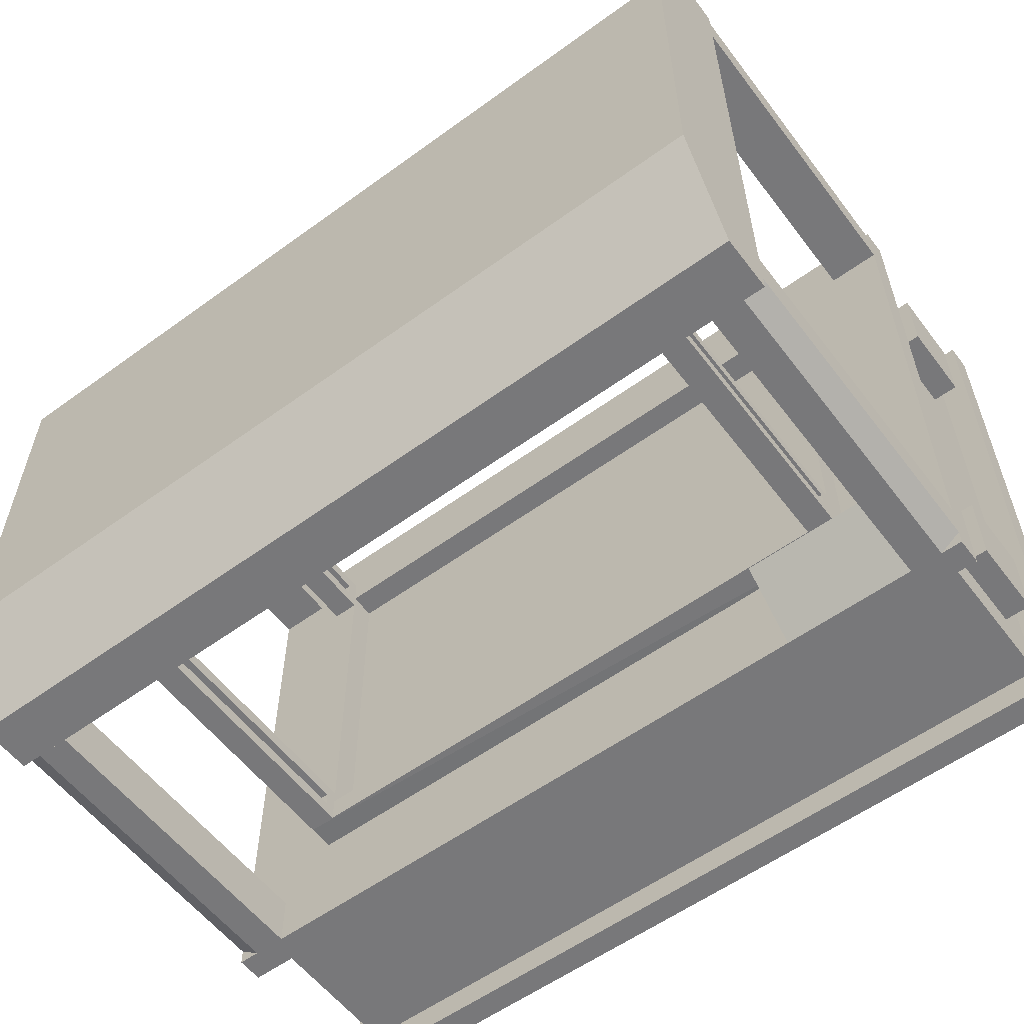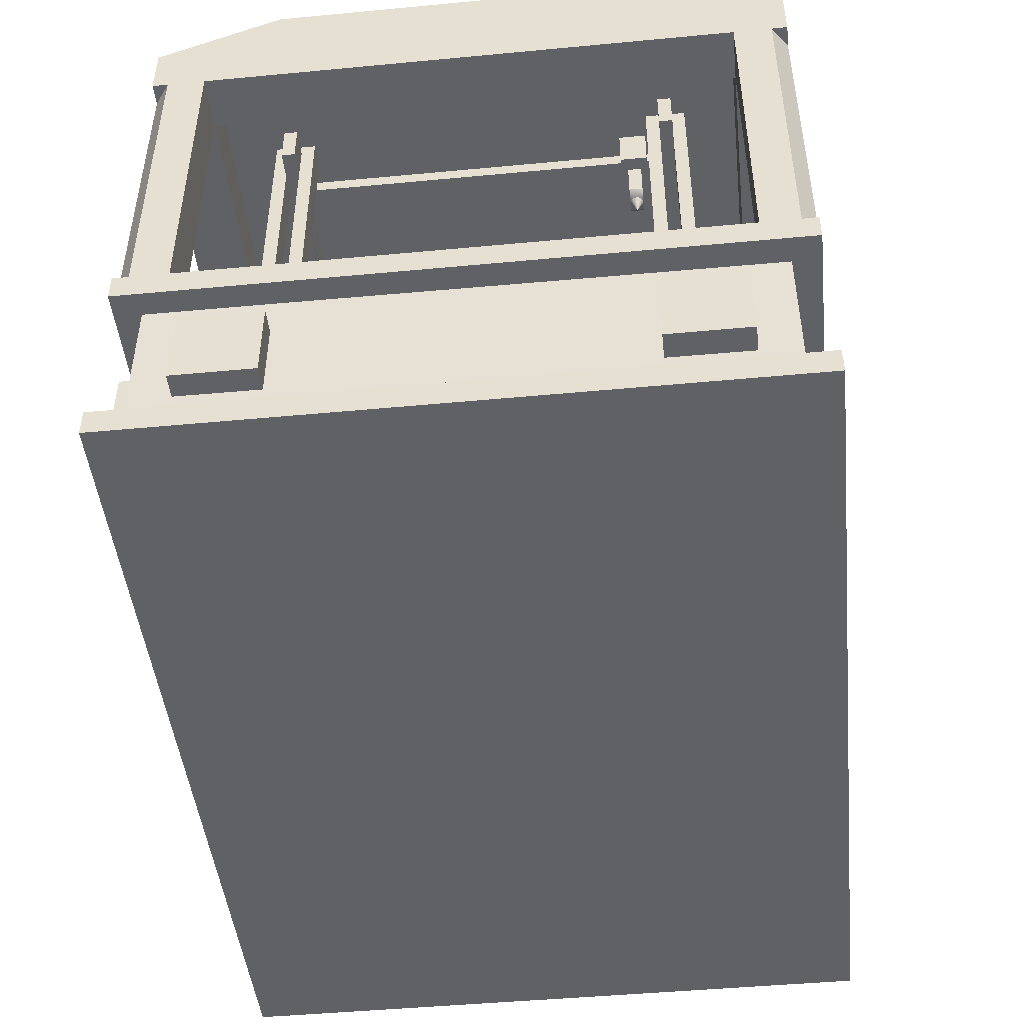
<metadata>
{"format":"obj","ext":"obj","renderer":"f3d","projection":"perspective","resolution":1024,"background":"white","views":[{"elev":-57.6,"azim":-143.0,"up":"+Z"},{"elev":-46.9,"azim":96.1,"up":"+Y"}]}
</metadata>
<code>
o Enclosure
v -2.534 2.92 0.9081
v 1.466 2.92 -2.092
v -2.534 3.17 0.334
v -2.534 3.17 -1.518
v -2.534 2.92 -2.092
v 1.466 3.17 0.334
v 1.466 2.92 0.9081
v 1.466 3.17 -1.518
f 2 1 5
f 8 5 4
f 3 7 6
f 1 4 5
f 4 6 8
f 2 6 7
f 4 3 6
f 2 7 1
f 8 2 5
f 3 1 7
f 1 3 4
f 2 8 6
o Cube
v -2.034 1.17 0.4081
v -2.034 1.17 -1.592
v 0.9664 1.17 0.4081
v 0.9696 1.165 -1.588
v 0.9664 1.17 -1.592
v -2.034 1.295 -1.592
v -2.034 1.295 0.4081
v 0.9664 1.295 -1.592
v 0.9664 1.295 0.4081
v -0.5336 1.17 -0.5919
v -1.846 1.17 -1.467
v 0.7789 1.17 -1.467
v -1.909 1.17 0.2831
v -1.909 1.17 -1.467
v -1.846 1.17 0.2831
v 0.7789 1.17 0.2831
v 0.8414 1.17 0.2831
v 0.8414 1.17 -1.467
v -1.846 1.295 -1.467
v 0.7789 1.295 -1.467
v 0.7789 1.295 0.2831
v 0.8414 1.295 -1.467
v 0.8414 1.295 0.2831
v -1.846 1.295 0.2831
v -1.909 1.295 0.2831
v -1.909 1.295 -1.467
v -1.846 1.145 -1.467
v 0.7789 1.145 -1.467
v -0.5336 1.145 -0.5919
v 0.8414 1.145 -1.467
v 0.7789 1.145 0.2831
v 0.8414 1.145 0.2831
v -1.846 1.145 0.2831
v -1.909 1.145 0.2831
v -1.909 1.145 -1.467
f 10 16 14
f 10 15 9
f 12 17 16
f 9 17 11
f 13 19 20
f 19 18 20
f 22 21 23
f 10 9 21
f 24 18 23
f 9 24 23
f 11 13 26
f 25 20 24
f 14 28 27
f 28 35 27
f 16 17 31
f 33 41 32
f 27 43 34
f 17 32 29
f 31 38 30
f 15 14 34
f 36 37 35
f 38 39 36
f 39 41 37
f 42 43 35
f 29 40 31
f 30 36 28
f 34 42 33
f 32 39 29
f 10 13 12
f 12 13 11
f 10 12 16
f 10 14 15
f 12 11 17
f 9 15 17
f 13 10 19
f 18 19 23
f 19 22 23
f 22 19 10
f 9 23 21
f 21 22 10
f 9 11 24
f 25 24 11
f 13 20 26
f 26 25 11
f 26 20 25
f 20 18 24
f 14 16 28
f 28 36 35
f 30 28 16
f 17 29 31
f 31 30 16
f 33 42 41
f 27 35 43
f 17 15 32
f 31 40 38
f 33 32 15
f 14 27 34
f 34 33 15
f 40 39 38
f 39 37 36
f 37 41 35
f 41 42 35
f 29 39 40
f 30 38 36
f 34 43 42
f 32 41 39
o Cube.001_Cube
v 0.7051 2.616 0.4095
v 0.7051 2.679 0.4095
v 0.7051 2.616 -1.59
v 0.7051 2.679 -1.59
v 0.8301 2.616 0.4095
v 0.8301 2.679 0.4095
v 0.8301 2.616 -1.59
v 0.8301 2.679 -1.59
f 47 46 44
f 51 50 46
f 49 48 50
f 45 44 48
f 46 50 48
f 51 47 45
f 45 47 44
f 47 51 46
f 51 49 50
f 49 45 48
f 44 46 48
f 49 51 45
o Cube_Cube.003
v -2.034 2.795 0.2206
v -1.909 2.795 0.4081
v -2.034 2.795 0.4081
v -2.034 2.741 0.3456
v -2.034 2.741 0.2831
v -2.034 1.295 0.2206
v -1.909 2.795 0.2206
v -1.909 1.295 0.2206
v -1.909 2.741 0.3456
v -1.909 2.741 0.2831
v -2.034 1.348 0.2831
v -1.909 1.348 0.2831
v -1.909 1.348 0.3456
v -2.034 1.348 0.3456
v -1.909 1.295 0.4081
v -2.034 1.295 0.4081
v 0.8414 2.795 -1.592
v 0.9664 2.795 -1.404
v 0.8414 2.795 -1.404
v 0.8414 2.741 -1.467
v 0.8414 2.741 -1.529
v 0.8414 1.295 -1.592
v 0.9664 2.795 -1.592
v 0.9664 1.295 -1.592
v 0.9664 2.741 -1.467
v 0.9664 2.741 -1.529
v 0.8414 1.348 -1.529
v 0.9664 1.348 -1.529
v 0.9664 1.348 -1.467
v 0.8414 1.348 -1.467
v 0.9664 1.295 -1.404
v 0.8414 1.295 -1.404
v 0.8414 2.795 0.2206
v 0.9664 2.795 0.4081
v 0.8414 2.795 0.4081
v 0.8414 2.741 0.3456
v 0.8414 2.741 0.2831
v 0.8414 1.295 0.2206
v 0.9664 2.795 0.2206
v 0.9664 1.295 0.2206
v 0.9664 2.741 0.3456
v 0.9664 2.741 0.2831
v 0.8414 1.348 0.2831
v 0.9664 1.348 0.2831
v 0.9664 1.348 0.3456
v 0.8414 1.348 0.3456
v 0.9664 1.295 0.4081
v 0.8414 1.295 0.4081
v -2.034 2.795 -1.592
v -1.909 2.795 -1.404
v -2.034 2.795 -1.404
v -2.034 2.741 -1.467
v -2.034 2.741 -1.529
v -2.034 1.295 -1.592
v -1.909 2.795 -1.592
v -1.909 1.295 -1.592
v -1.909 2.741 -1.467
v -1.909 2.741 -1.529
v -2.034 1.348 -1.529
v -1.909 1.348 -1.529
v -1.909 1.348 -1.467
v -2.034 1.348 -1.467
v -1.909 1.295 -1.404
v -2.034 1.295 -1.404
f 58 52 53
f 52 54 53
f 54 52 55
f 52 56 55
f 52 57 56
f 52 58 57
f 58 59 57
f 58 61 59
f 53 60 58
f 60 61 58
f 56 62 61
f 62 63 61
f 61 63 59
f 61 60 56
f 63 62 64
f 59 63 64
f 62 65 64
f 60 64 65
f 66 64 60
f 66 59 64
f 66 67 57
f 67 66 53
f 53 66 60
f 59 66 57
f 54 67 53
f 67 65 57
f 54 55 67
f 55 65 67
f 65 62 57
f 55 60 65
f 57 62 56
f 60 55 56
f 74 68 69
f 68 70 69
f 70 68 71
f 68 72 71
f 68 73 72
f 68 74 73
f 74 75 73
f 74 77 75
f 69 76 74
f 76 77 74
f 72 78 77
f 78 79 77
f 77 79 75
f 77 76 72
f 79 78 80
f 75 79 80
f 78 81 80
f 76 80 81
f 82 80 76
f 82 75 80
f 82 83 73
f 83 82 69
f 69 82 76
f 75 82 73
f 70 83 69
f 83 81 73
f 70 71 83
f 71 81 83
f 81 78 73
f 71 76 81
f 73 78 72
f 76 71 72
f 90 84 85
f 84 86 85
f 86 84 87
f 84 88 87
f 84 89 88
f 84 90 89
f 90 91 89
f 90 93 91
f 85 92 90
f 92 93 90
f 88 94 93
f 94 95 93
f 93 95 91
f 93 92 88
f 95 94 96
f 91 95 96
f 94 97 96
f 92 96 97
f 98 96 92
f 98 91 96
f 98 99 89
f 99 98 85
f 85 98 92
f 91 98 89
f 86 99 85
f 99 97 89
f 86 87 99
f 87 97 99
f 97 94 89
f 87 92 97
f 89 94 88
f 92 87 88
f 106 100 101
f 100 102 101
f 102 100 103
f 100 104 103
f 100 105 104
f 100 106 105
f 106 107 105
f 106 109 107
f 101 108 106
f 108 109 106
f 104 110 109
f 110 111 109
f 109 111 107
f 109 108 104
f 111 110 112
f 107 111 112
f 110 113 112
f 108 112 113
f 114 112 108
f 114 107 112
f 114 115 105
f 115 114 101
f 101 114 108
f 107 114 105
f 102 115 101
f 115 113 105
f 102 103 115
f 103 113 115
f 113 110 105
f 103 108 113
f 105 110 104
f 108 103 104
o Cube_Cube.005
v -2.159 2.741 -1.529
v -2.159 2.554 -1.467
v -2.159 2.554 -1.529
v -2.043 2.616 -1.529
v -2.043 2.679 -1.529
v 1.091 2.741 -1.529
v -2.159 2.741 -1.467
v 1.091 2.741 -1.467
v -2.043 2.616 -1.467
v -2.043 2.679 -1.467
v 0.9753 2.679 -1.529
v 0.9753 2.679 -1.467
v 0.9753 2.616 -1.467
v 0.9753 2.616 -1.529
v 1.091 2.554 -1.467
v 1.091 2.554 -1.529
v -2.159 2.741 0.2831
v -2.159 2.554 0.3456
v -2.159 2.554 0.2831
v -2.043 2.616 0.2831
v -2.043 2.679 0.2831
v 1.091 2.741 0.2831
v -2.159 2.741 0.3456
v 1.091 2.741 0.3456
v -2.043 2.616 0.3456
v -2.043 2.679 0.3456
v 0.9753 2.679 0.2831
v 0.9753 2.679 0.3456
v 0.9753 2.616 0.3456
v 0.9753 2.616 0.2831
v 1.091 2.554 0.3456
v 1.091 2.554 0.2831
f 122 116 117
f 116 118 117
f 118 116 119
f 116 120 119
f 116 121 120
f 116 122 121
f 122 123 121
f 122 125 123
f 117 124 122
f 124 125 122
f 120 126 125
f 126 127 125
f 125 127 123
f 125 124 120
f 127 126 128
f 123 127 128
f 126 129 128
f 124 128 129
f 130 128 124
f 130 123 128
f 130 131 121
f 131 130 117
f 117 130 124
f 123 130 121
f 118 131 117
f 131 129 121
f 118 119 131
f 119 129 131
f 129 126 121
f 119 124 129
f 121 126 120
f 124 119 120
f 138 132 133
f 132 134 133
f 134 132 135
f 132 136 135
f 132 137 136
f 132 138 137
f 138 139 137
f 138 141 139
f 133 140 138
f 140 141 138
f 136 142 141
f 142 143 141
f 141 143 139
f 141 140 136
f 143 142 144
f 139 143 144
f 142 145 144
f 140 144 145
f 146 144 140
f 146 139 144
f 146 147 137
f 147 146 133
f 133 146 140
f 139 146 137
f 134 147 133
f 147 145 137
f 134 135 147
f 135 145 147
f 145 142 137
f 135 140 145
f 137 142 136
f 140 135 136
o Enclosure.001
v -2.534 1.17 -1.842
v -2.534 2.67 -1.842
v -2.284 1.17 -1.842
v -2.534 1.17 -2.019
v -2.435 1.17 -2.092
v -2.534 2.67 -2.019
v -2.435 2.67 -2.092
v -2.284 2.67 -2.092
v -2.284 2.67 -1.842
v -2.284 1.17 -2.092
f 149 151 148
f 156 148 150
f 152 157 150
f 152 153 154
f 153 149 156
f 154 157 152
f 155 150 157
f 149 153 151
f 156 149 148
f 148 151 150
f 151 152 150
f 152 151 153
f 156 155 154
f 154 153 156
f 154 155 157
f 155 156 150
o Enclosure.005
v -2.534 2.67 0.9081
v -2.534 2.67 0.6581
v -2.534 2.92 0.9081
v 1.466 2.67 0.9081
v 1.466 2.67 0.6581
v 1.466 2.92 0.9081
v 1.466 2.92 0.6581
v -2.534 2.92 0.6581
v -2.534 2.67 -1.842
v -2.534 2.67 -2.092
v -2.534 2.92 -1.842
v 1.466 2.67 -1.842
v 1.466 2.67 -2.092
v 1.466 2.92 -1.842
v 1.466 2.92 -2.092
v -2.534 2.92 -2.092
f 162 158 159
f 160 159 158
f 163 158 161
f 164 161 162
f 165 163 164
f 165 162 159
f 170 166 167
f 168 167 166
f 171 166 169
f 172 169 170
f 173 171 172
f 173 170 167
f 162 161 158
f 160 165 159
f 163 160 158
f 164 163 161
f 165 160 163
f 165 164 162
f 170 169 166
f 168 173 167
f 171 168 166
f 172 171 169
f 173 168 171
f 173 172 170
o Enclosure.006
v -2.534 2.67 0.6581
v -2.534 2.67 -1.842
v -2.534 2.92 0.6581
v -2.284 2.67 0.6581
v -2.284 2.67 -1.842
v -2.284 2.92 0.6581
v -2.284 2.92 -1.842
v -2.534 2.92 -1.842
v 1.216 2.67 0.6581
v 1.216 2.67 -1.842
v 1.216 2.92 0.6581
v 1.466 2.67 0.6581
v 1.466 2.67 -1.842
v 1.466 2.92 0.6581
v 1.466 2.92 -1.842
v 1.216 2.92 -1.842
f 178 174 175
f 176 175 174
f 179 174 177
f 180 177 178
f 181 179 180
f 181 178 175
f 186 182 183
f 184 183 182
f 187 182 185
f 188 185 186
f 189 187 188
f 189 186 183
f 178 177 174
f 176 181 175
f 179 176 174
f 180 179 177
f 181 176 179
f 181 180 178
f 186 185 182
f 184 189 183
f 187 184 182
f 188 187 185
f 189 184 187
f 189 188 186
o Base.001
v -2.534 0.1698 0.9081
v -2.534 0.1698 -2.092
v -2.534 0.2948 0.9081
v 1.466 0.1698 0.9081
v 1.466 0.1698 -2.092
v 1.466 0.2948 0.9081
v 1.466 0.2948 -2.092
v -0.5336 0.2948 -0.5919
v -2.534 0.2948 -2.092
v -2.534 1.045 0.9081
v -2.534 1.045 -2.092
v -2.534 1.17 0.9081
v 1.466 1.045 0.9081
v 1.466 1.17 -2.092
v -2.534 1.17 -2.092
v -0.5336 1.045 -0.5919
v 1.466 1.045 -2.092
v 1.466 1.17 0.9081
v -0.5336 1.17 -0.5919
f 194 190 191
f 192 191 190
f 195 190 193
f 196 193 194
f 195 196 197
f 192 195 197
f 198 192 197
f 196 198 197
f 198 194 191
f 201 200 199
f 207 199 202
f 203 202 206
f 204 206 200
f 200 206 205
f 206 202 205
f 202 199 205
f 199 200 205
f 201 207 208
f 207 203 208
f 203 204 208
f 204 201 208
f 194 193 190
f 192 198 191
f 195 192 190
f 196 195 193
f 198 196 194
f 201 204 200
f 207 201 199
f 203 207 202
f 204 203 206
o Base.003
v -2.401 0.2902 0.786
v -2.413 0.2969 -1.964
v -2.401 1.043 0.786
v -0.5221 0.2902 -0.5919
v 1.344 1.05 -1.964
v 1.344 0.2969 -1.964
v 1.357 0.2902 0.786
v 1.357 1.043 0.786
v -0.5221 1.043 -0.5919
v -2.413 1.05 -1.964
f 209 210 212
f 211 210 209
f 216 209 215
f 215 209 212
f 210 214 212
f 214 215 212
f 218 214 210
f 213 215 214
f 216 213 217
f 211 216 217
f 213 218 217
f 218 211 217
f 211 218 210
f 216 211 209
f 218 213 214
f 213 216 215
o Enclosure.002
v 1.216 1.17 -1.842
v 1.216 1.17 -2.092
v 1.216 2.67 -1.842
v 1.466 1.17 -1.842
v 1.466 2.67 -1.842
v 1.466 1.17 -2.019
v 1.466 2.67 -2.019
v 1.368 1.17 -2.092
v 1.368 2.67 -2.092
v 1.216 2.67 -2.092
f 221 220 219
f 224 222 219
f 223 219 222
f 225 222 224
f 224 227 225
f 228 226 220
f 227 228 221
f 221 228 220
f 219 220 226
f 226 224 219
f 223 221 219
f 225 223 222
f 224 226 227
f 228 227 226
f 223 225 221
f 225 227 221
o Enclosure.003
v -2.534 1.17 0.6581
v -2.534 2.67 0.6581
v -2.284 1.17 0.6581
v -2.534 1.17 0.8349
v -2.435 1.17 0.9081
v -2.534 2.67 0.8349
v -2.435 2.67 0.9081
v -2.284 2.67 0.9081
v -2.284 1.17 0.9081
v -2.284 2.67 0.6581
f 230 231 229
f 234 229 232
f 231 233 232
f 235 232 233
f 235 238 234
f 236 233 237
f 238 237 231
f 230 238 231
f 234 230 229
f 232 229 231
f 231 237 233
f 235 234 232
f 236 238 235
f 238 230 234
f 236 235 233
f 238 236 237
o Enclosure.004
v 1.216 1.17 0.9081
v 1.216 1.17 0.6581
v 1.216 2.67 0.9081
v 1.368 1.17 0.9081
v 1.368 2.67 0.9081
v 1.466 1.17 0.8349
v 1.466 2.67 0.8349
v 1.466 1.17 0.6581
v 1.466 2.67 0.6581
v 1.216 2.67 0.6581
f 241 240 239
f 242 240 244
f 243 239 242
f 242 245 243
f 247 244 246
f 248 246 240
f 248 243 245
f 241 248 240
f 239 240 242
f 240 246 244
f 243 241 239
f 242 244 245
f 247 245 244
f 248 247 246
f 245 247 248
f 248 241 243
o Enclosure.007
v -2.534 1.17 -1.842
v -2.534 2.67 -1.842
v -2.284 1.17 -1.842
v -2.534 1.17 -2.019
v -2.435 1.17 -2.092
v -2.534 2.67 -2.019
v -2.435 2.67 -2.092
v -2.284 2.67 -2.092
v -2.284 2.67 -1.842
v -2.284 1.17 -2.092
f 250 252 249
f 257 249 251
f 253 258 251
f 253 254 255
f 254 250 257
f 255 258 253
f 256 251 258
f 250 254 252
f 257 250 249
f 249 252 251
f 252 253 251
f 253 252 254
f 257 256 255
f 255 254 257
f 255 256 258
f 256 257 251
o Base.006
v -2.534 0.8573 -1.779
v -2.534 0.4823 -1.779
v -2.409 0.8573 -1.779
v -2.534 0.8573 -1.404
v -2.534 0.4823 -1.404
v -2.409 0.8573 -1.404
v -2.409 0.4823 -1.404
v -2.409 0.4823 -1.779
v 0.7789 0.4823 0.9081
v 1.154 0.4823 0.9081
v 0.7789 0.4823 0.7831
v 0.7789 0.8573 0.9081
v 1.154 0.8573 0.9081
v 0.7789 0.8573 0.7831
v 1.154 0.8573 0.7831
v 1.154 0.4823 0.7831
v 1.341 0.8573 0.5956
v 1.341 0.8573 0.2206
v 1.466 0.8573 0.5956
v 1.466 0.8573 0.2206
v 1.466 0.4823 0.5956
v 1.341 0.4823 0.2206
v 1.341 0.4823 0.5956
v 1.466 0.4823 0.2206
v -2.534 0.8573 0.2206
v -2.534 0.4823 0.2206
v -2.409 0.8573 0.2206
v -2.534 0.8573 0.5956
v -2.534 0.4823 0.5956
v -2.409 0.8573 0.5956
v -2.409 0.4823 0.5956
v -2.409 0.4823 0.2206
v 1.341 0.8573 -1.779
v 1.341 0.4823 -1.779
v 1.466 0.8573 -1.779
v 1.341 0.8573 -1.404
v 1.341 0.4823 -1.404
v 1.466 0.8573 -1.404
v 1.466 0.4823 -1.404
v 1.466 0.4823 -1.779
v -2.221 0.4823 0.9081
v -1.846 0.4823 0.9081
v -2.221 0.4823 0.7831
v -2.221 0.8573 0.9081
v -1.846 0.8573 0.9081
v -2.221 0.8573 0.7831
v -1.846 0.8573 0.7831
v -1.846 0.4823 0.7831
f 261 260 259
f 263 259 260
f 264 261 259
f 263 262 259
f 264 259 262
f 265 264 262
f 266 264 265
f 266 261 264
f 266 265 263
f 261 266 260
f 266 263 260
f 265 262 263
f 271 267 268
f 269 268 267
f 272 267 270
f 273 270 271
f 274 272 273
f 274 271 268
f 271 270 267
f 269 274 268
f 272 269 267
f 273 272 270
f 274 269 272
f 274 273 271
f 277 276 275
f 282 278 277
f 277 278 276
f 282 277 279
f 278 282 280
f 279 277 275
f 281 275 276
f 279 275 281
f 282 281 280
f 281 276 280
f 282 279 281
f 278 280 276
f 285 284 283
f 287 283 284
f 288 285 283
f 287 286 283
f 288 283 286
f 289 288 286
f 290 288 289
f 290 285 288
f 290 289 287
f 285 290 284
f 290 287 284
f 289 286 287
f 293 292 291
f 295 291 292
f 296 293 291
f 295 294 291
f 296 291 294
f 297 296 294
f 298 296 297
f 298 293 296
f 298 297 295
f 293 298 292
f 298 295 292
f 297 294 295
f 301 300 299
f 303 299 300
f 304 301 299
f 303 302 299
f 304 299 302
f 305 304 302
f 306 304 305
f 306 301 304
f 306 305 303
f 301 306 300
f 306 303 300
f 305 302 303
o Cube.001
v -2.284 1.391 -1.783
v -2.284 1.435 -1.827
v -2.284 1.126 -2.048
v -2.284 1.17 -2.092
v -1.659 1.391 -1.783
v -1.659 1.435 -1.827
v -1.659 1.126 -2.048
v -1.659 1.17 -2.092
f 308 309 307
f 310 313 309
f 314 311 313
f 312 307 311
f 313 307 309
f 310 312 314
f 308 310 309
f 310 314 313
f 314 312 311
f 312 308 307
f 313 311 307
f 310 308 312
o Cube.002
v 0.6432 2.554 -1.27
v 0.6432 2.741 -1.395
v 0.6432 2.554 -1.395
v 0.6432 2.741 -1.27
v 0.8932 2.554 -1.27
v 0.8932 2.741 -1.27
v 0.8932 2.554 -1.395
v 0.8932 2.741 -1.395
f 318 316 315
f 316 317 315
f 315 317 319
f 318 315 319
f 320 318 319
f 320 319 321
f 317 321 319
f 322 320 321
f 322 321 317
f 316 322 317
f 320 322 318
f 322 316 318
o Cube.004
v 0.8307 2.554 -1.301
v 0.8307 2.554 -1.364
v 0.7047 2.554 -1.301
v 0.7047 2.554 -1.364
v 0.7677 2.366 -1.332
v 0.8307 2.39 -1.356
v 0.8066 2.366 -1.352
v 0.8066 2.366 -1.364
v 0.8173 2.386 -1.364
v 0.8307 2.39 -1.364
v 0.8066 2.366 -1.313
v 0.8307 2.39 -1.301
v 0.8173 2.386 -1.301
v 0.8066 2.366 -1.301
v 0.7047 2.39 -1.309
v 0.7289 2.366 -1.313
v 0.7289 2.366 -1.301
v 0.7047 2.39 -1.301
v 0.7289 2.366 -1.352
v 0.7047 2.39 -1.364
v 0.7289 2.366 -1.364
f 329 330 331
f 333 335 336
f 337 339 340
f 341 342 343
f 337 341 338
f 333 328 334
f 324 328 332
f 329 333 327
f 323 334 328
f 324 331 326
f 330 329 327
f 342 331 343
f 323 335 334
f 339 336 335
f 339 338 327
f 325 337 340
f 326 342 337
f 338 341 327
f 326 331 342
f 331 330 343
f 335 325 340
f 340 339 335
f 327 341 343
f 343 330 327
f 327 333 336
f 336 339 327
f 332 328 331
f 328 329 331
f 333 334 335
f 337 338 339
f 337 342 341
f 333 329 328
f 324 323 328
f 324 332 331
f 323 325 335
f 325 326 337
o Cone
v 0.7677 2.366 -1.301
v 0.7738 2.366 -1.302
v 0.7797 2.366 -1.303
v 0.7851 2.366 -1.306
v 0.7898 2.366 -1.31
v 0.7937 2.366 -1.315
v 0.7966 2.366 -1.32
v 0.7984 2.366 -1.326
v 0.799 2.366 -1.332
v 0.7984 2.366 -1.338
v 0.7966 2.366 -1.344
v 0.7937 2.366 -1.35
v 0.7898 2.366 -1.354
v 0.7851 2.366 -1.358
v 0.7797 2.366 -1.361
v 0.7738 2.366 -1.363
v 0.7677 2.366 -1.364
v 0.7616 2.366 -1.363
v 0.7558 2.366 -1.361
v 0.7504 2.366 -1.358
v 0.7456 2.366 -1.354
v 0.7417 2.366 -1.35
v 0.7389 2.366 -1.344
v 0.7371 2.366 -1.338
v 0.7365 2.366 -1.332
v 0.7371 2.366 -1.326
v 0.7389 2.366 -1.32
v 0.7417 2.366 -1.315
v 0.7456 2.366 -1.31
v 0.7504 2.366 -1.306
v 0.7558 2.366 -1.303
v 0.7616 2.366 -1.302
v 0.7677 2.304 -1.332
v 0.7693 2.336 -1.316
v 0.7724 2.336 -1.317
v 0.7754 2.336 -1.318
v 0.778 2.336 -1.32
v 0.7803 2.336 -1.322
v 0.782 2.336 -1.325
v 0.7832 2.336 -1.328
v 0.7839 2.336 -1.331
v 0.7839 2.336 -1.334
v 0.7832 2.336 -1.337
v 0.782 2.336 -1.34
v 0.7803 2.336 -1.343
v 0.778 2.336 -1.345
v 0.7754 2.336 -1.347
v 0.7724 2.336 -1.348
v 0.7693 2.336 -1.348
v 0.7661 2.336 -1.348
v 0.763 2.336 -1.348
v 0.7601 2.336 -1.347
v 0.7574 2.336 -1.345
v 0.7552 2.336 -1.343
v 0.7534 2.336 -1.34
v 0.7522 2.336 -1.337
v 0.7516 2.336 -1.334
v 0.7516 2.336 -1.331
v 0.7522 2.336 -1.328
v 0.7534 2.336 -1.325
v 0.7552 2.336 -1.322
v 0.7574 2.336 -1.32
v 0.7601 2.336 -1.318
v 0.7677 2.366 -1.332
v 0.763 2.336 -1.317
v 0.7661 2.336 -1.316
f 345 376 378
f 346 376 379
f 347 376 380
f 348 376 381
f 349 376 382
f 350 376 383
f 351 376 384
f 352 376 385
f 353 376 386
f 354 376 387
f 355 376 388
f 356 376 389
f 357 376 390
f 358 376 391
f 359 376 392
f 360 376 393
f 361 376 394
f 362 376 395
f 363 376 396
f 364 376 397
f 365 376 398
f 366 376 399
f 367 376 400
f 368 376 401
f 369 376 402
f 370 376 403
f 371 376 404
f 372 376 405
f 373 376 406
f 344 345 407
f 374 376 408
f 375 376 409
f 344 376 377
f 376 345 377
f 345 344 377
f 376 346 378
f 346 345 378
f 376 347 379
f 347 346 379
f 376 348 380
f 348 347 380
f 376 349 381
f 349 348 381
f 376 350 382
f 350 349 382
f 376 351 383
f 351 350 383
f 376 352 384
f 352 351 384
f 376 353 385
f 353 352 385
f 376 354 386
f 354 353 386
f 376 355 387
f 355 354 387
f 376 356 388
f 356 355 388
f 376 357 389
f 357 356 389
f 376 358 390
f 358 357 390
f 376 359 391
f 359 358 391
f 376 360 392
f 360 359 392
f 376 361 393
f 361 360 393
f 376 362 394
f 362 361 394
f 376 363 395
f 363 362 395
f 376 364 396
f 364 363 396
f 376 365 397
f 365 364 397
f 376 366 398
f 366 365 398
f 376 367 399
f 367 366 399
f 376 368 400
f 368 367 400
f 376 369 401
f 369 368 401
f 376 370 402
f 370 369 402
f 376 371 403
f 371 370 403
f 376 372 404
f 372 371 404
f 376 373 405
f 373 372 405
f 376 374 406
f 374 373 406
f 345 346 407
f 346 347 407
f 347 348 407
f 348 349 407
f 349 350 407
f 350 351 407
f 351 352 407
f 352 353 407
f 353 354 407
f 354 355 407
f 355 356 407
f 356 357 407
f 357 358 407
f 358 359 407
f 359 360 407
f 360 361 407
f 361 362 407
f 362 363 407
f 363 364 407
f 364 365 407
f 365 366 407
f 366 367 407
f 367 368 407
f 368 369 407
f 369 370 407
f 370 371 407
f 371 372 407
f 372 373 407
f 373 374 407
f 374 375 407
f 375 344 407
f 376 375 408
f 375 374 408
f 376 344 409
f 344 375 409

</code>
